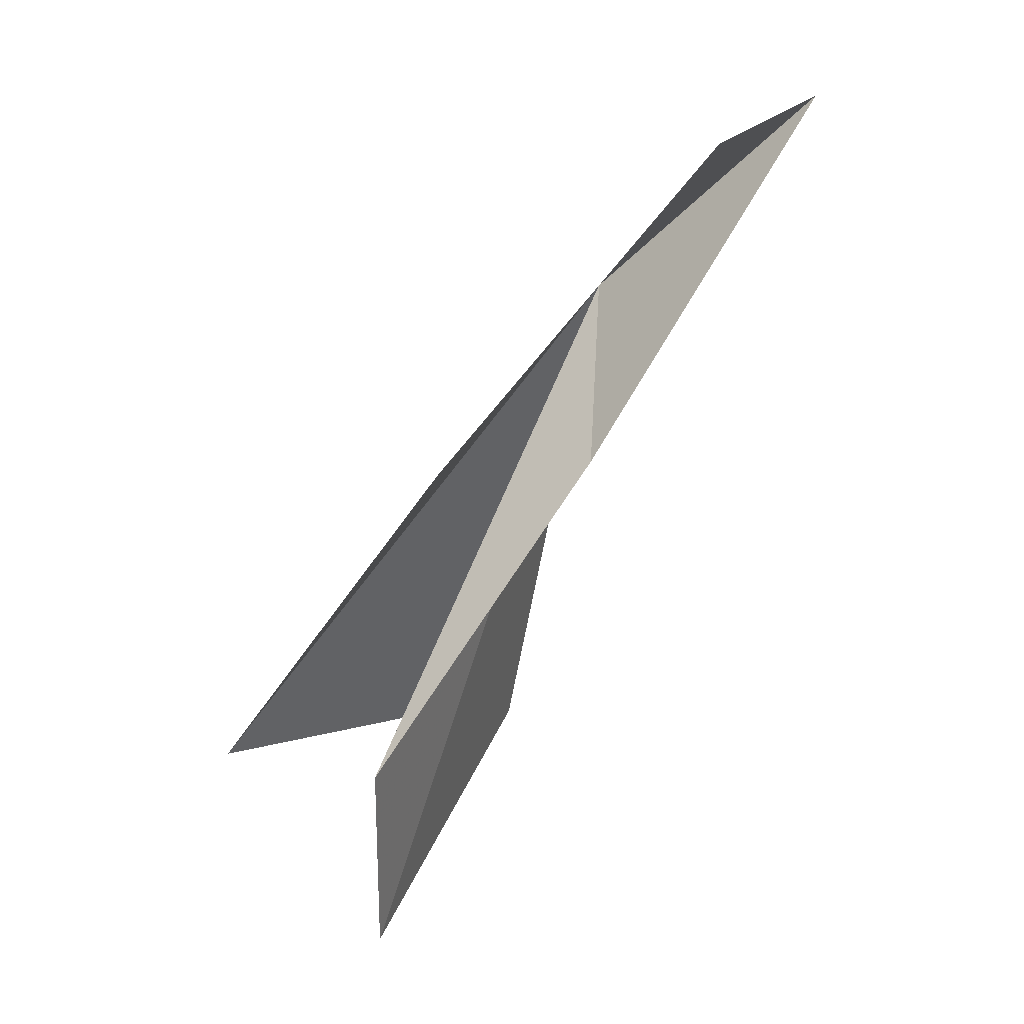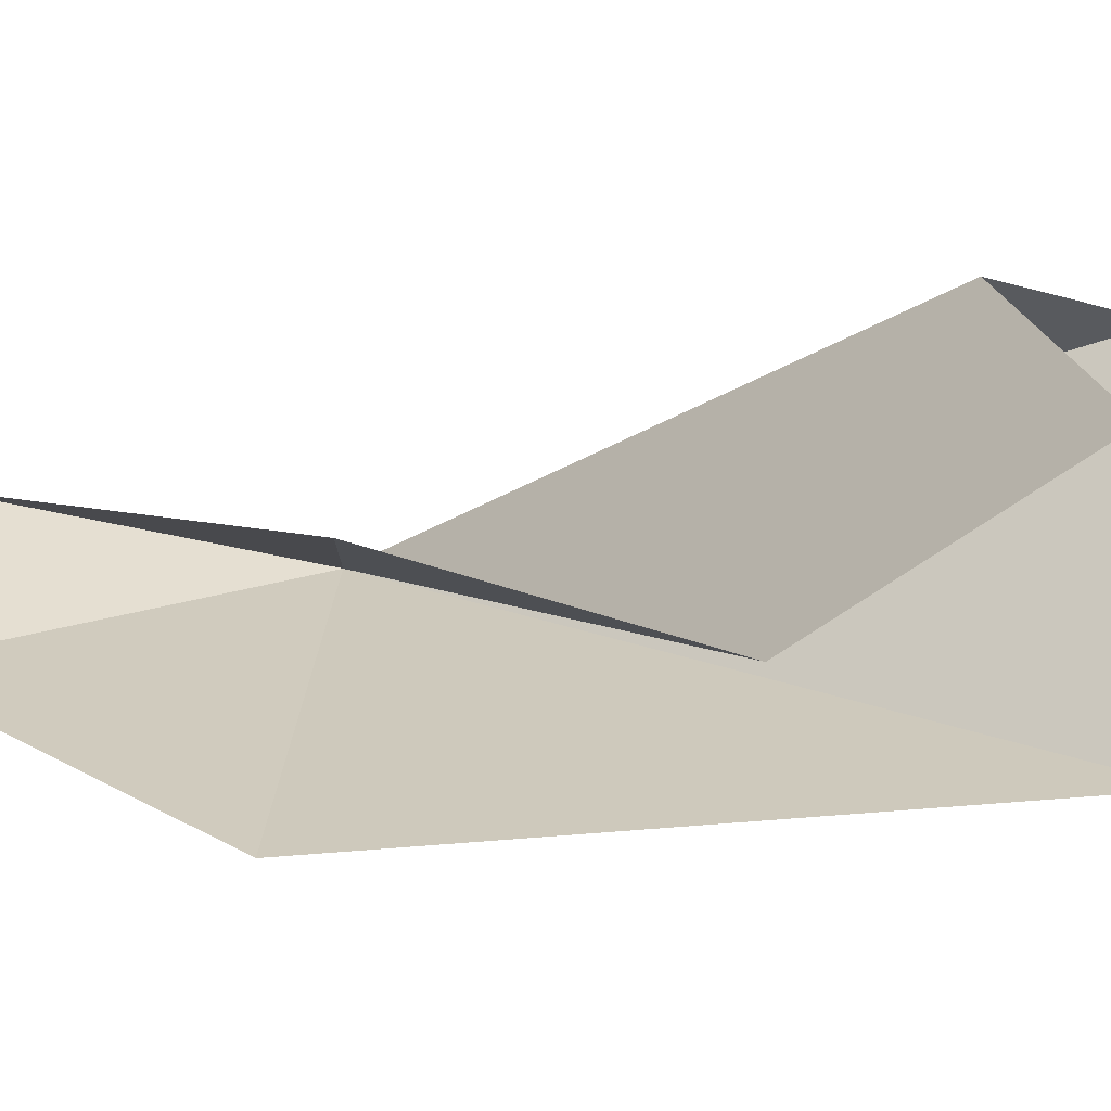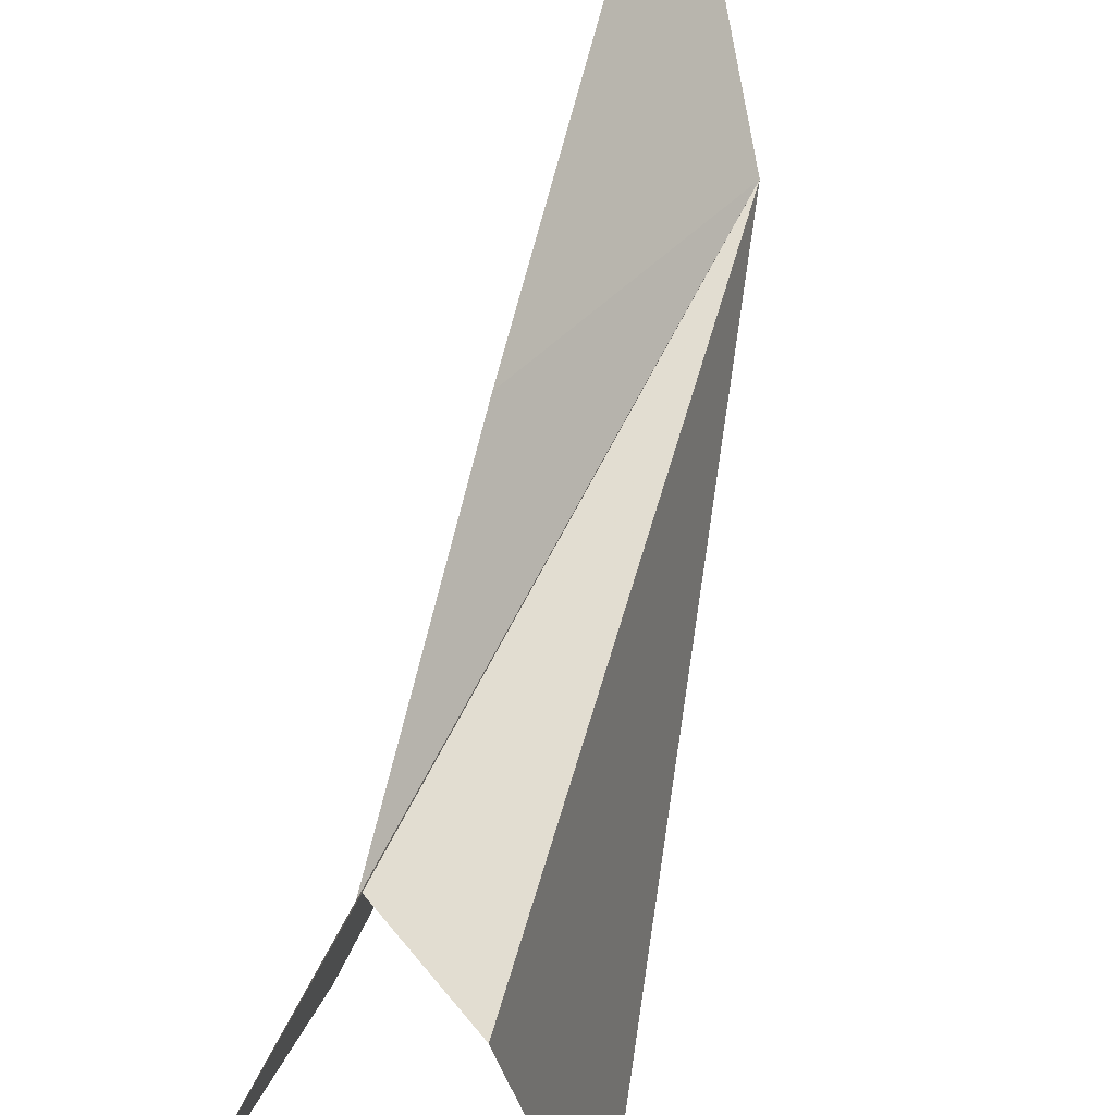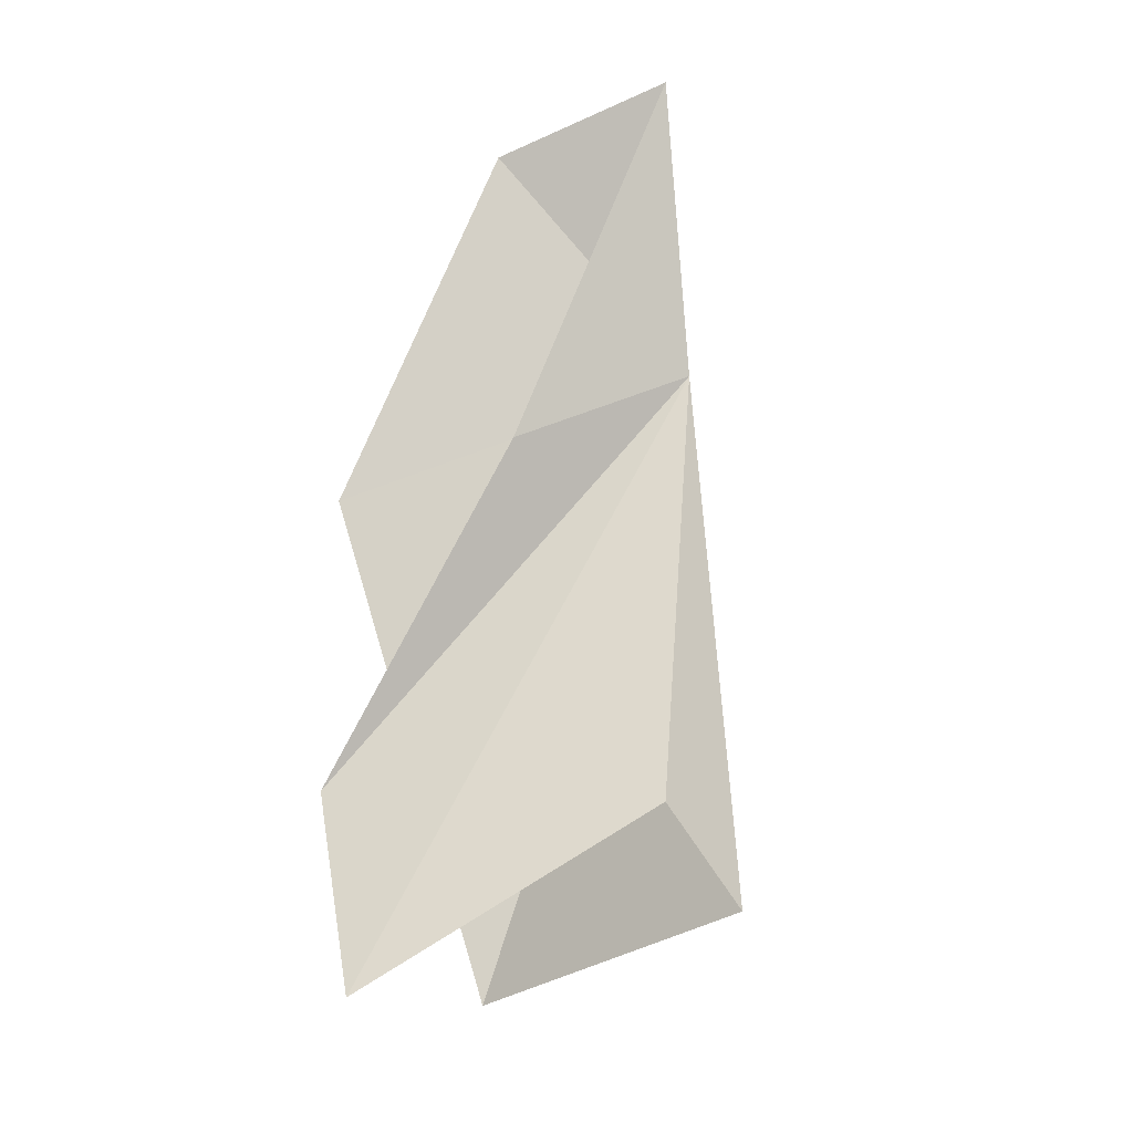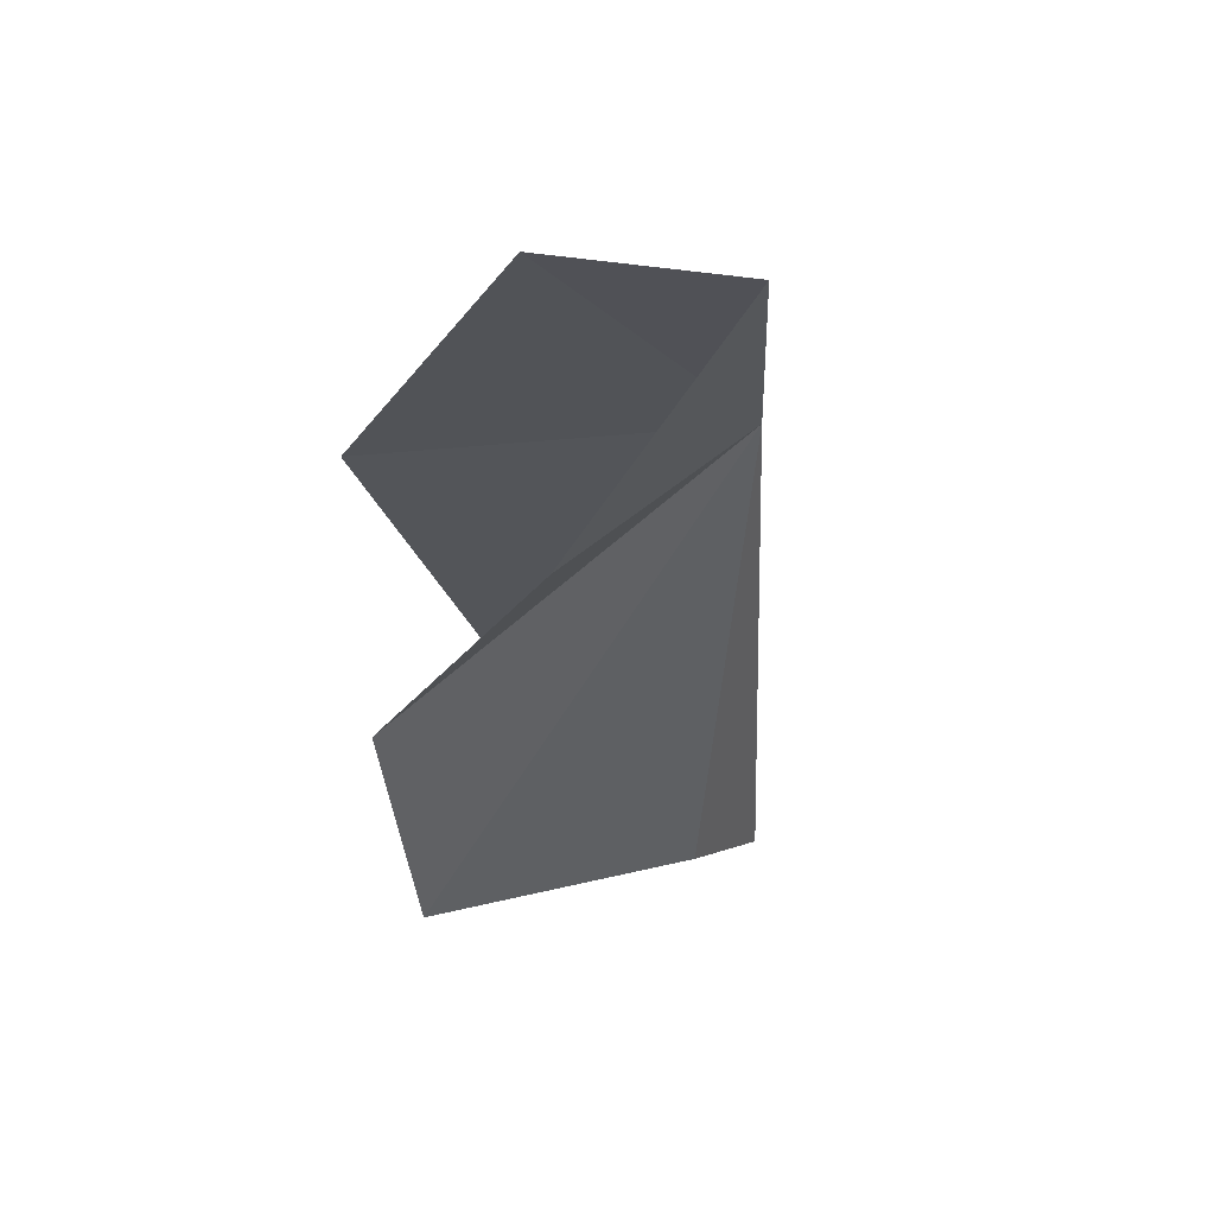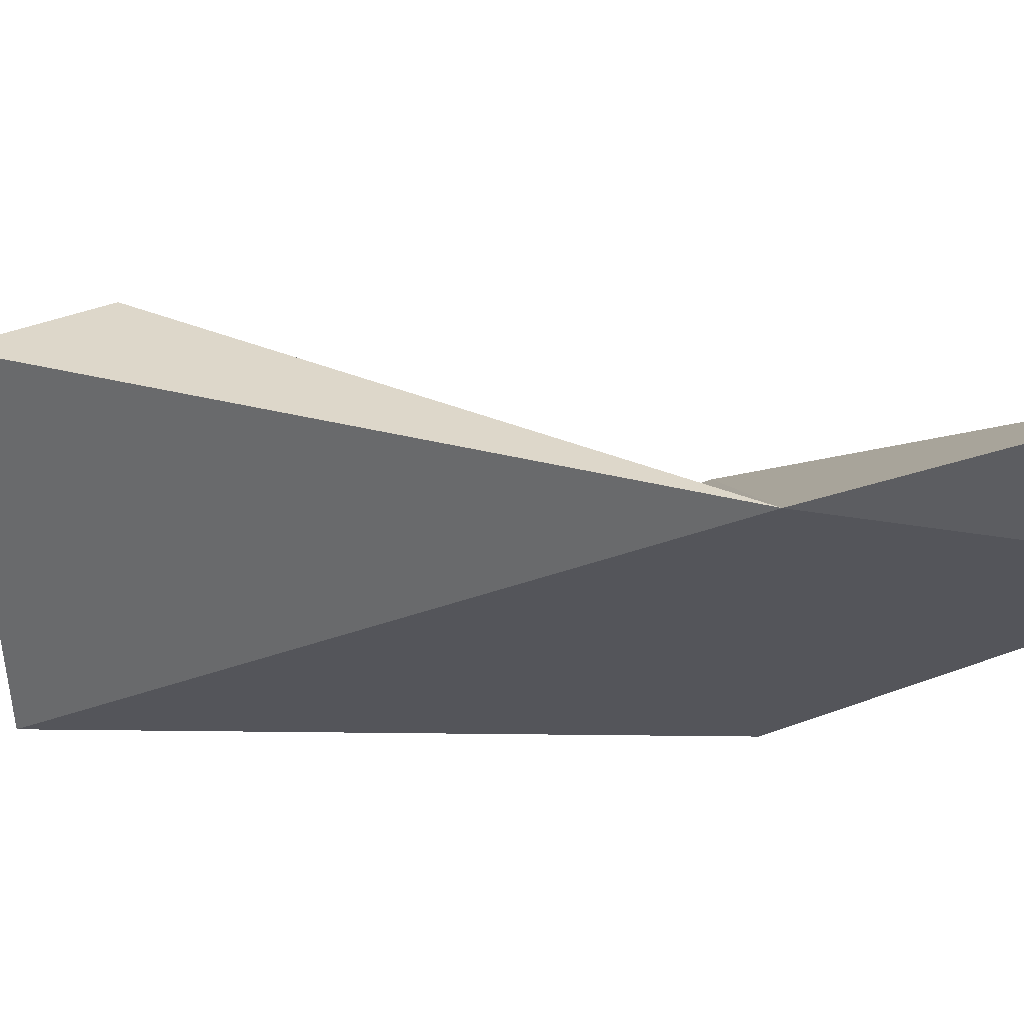
<metadata>
{"format":"obj","ext":"obj","renderer":"f3d","projection":"perspective","resolution":1024,"background":"white","views":[{"elev":24.7,"azim":-136.7,"up":"+Y"},{"elev":-43.9,"azim":-43.4,"up":"+Z"},{"elev":50.9,"azim":32.4,"up":"+Z"},{"elev":-50.4,"azim":-56.6,"up":"+Y"},{"elev":30.5,"azim":-58.7,"up":"+Y"},{"elev":44.3,"azim":129.8,"up":"+Z"}]}
</metadata>
<code>
v 0.1308 -13.76 13.83
v -0.4041 -14.38 13.17
v -0.09921 -15.77 11.97
v -0.9265 -12.77 13.4
v -0.4021 -14.12 12.13
v 0.3916 -16.22 13.43
v 0.05275 -16.87 12.1
v -0.7961 -12.72 14.31
v 1.11 -16.16 12.01
v 0.9283 -16.44 13.47
f 1 2 3
f 1 5 4
f 1 7 6
f 1 8 2
f 1 10 9
f 1 4 8
f 1 6 10
f 1 9 5
f 1 3 7

</code>
